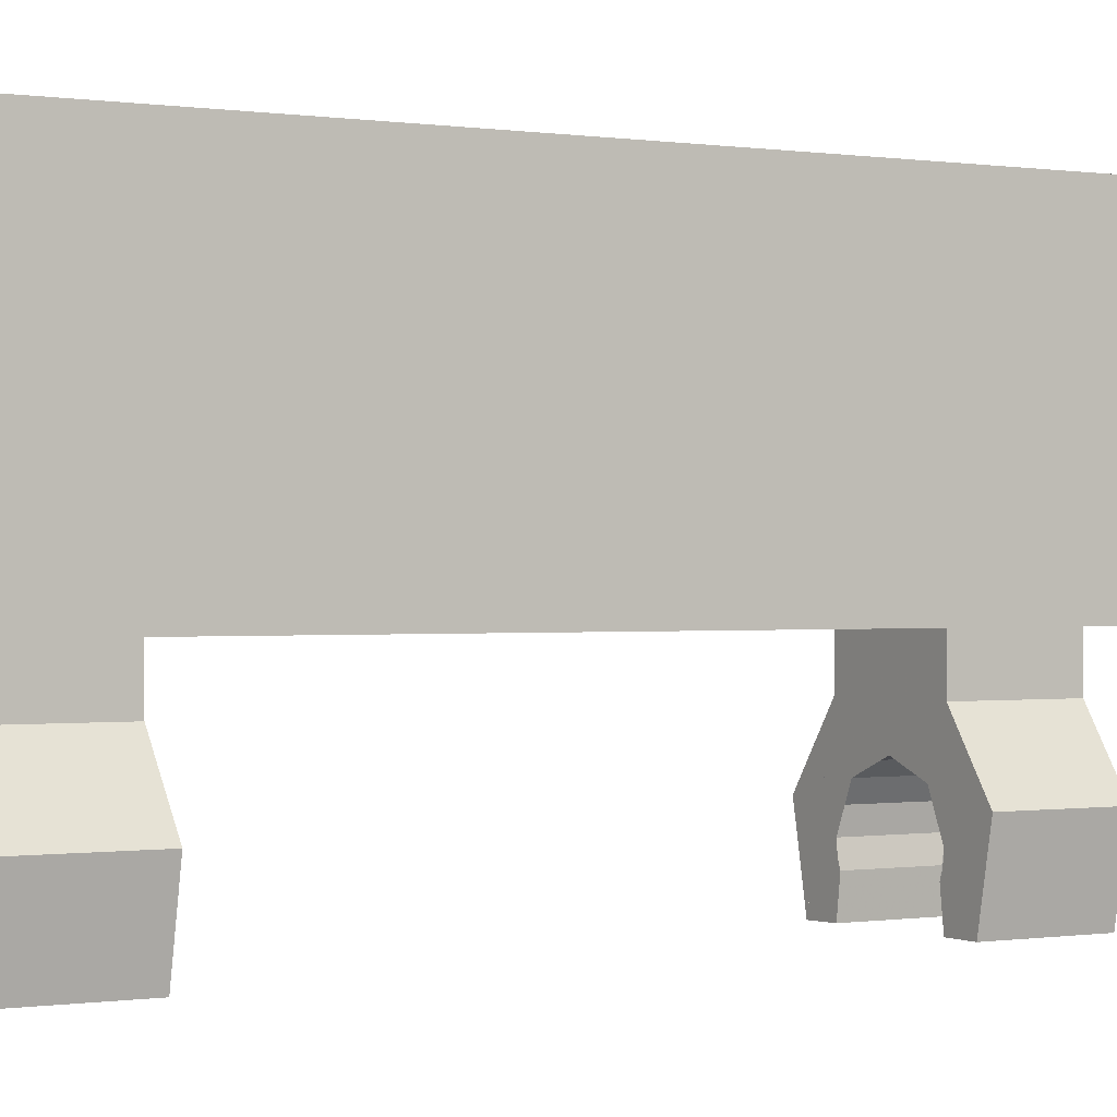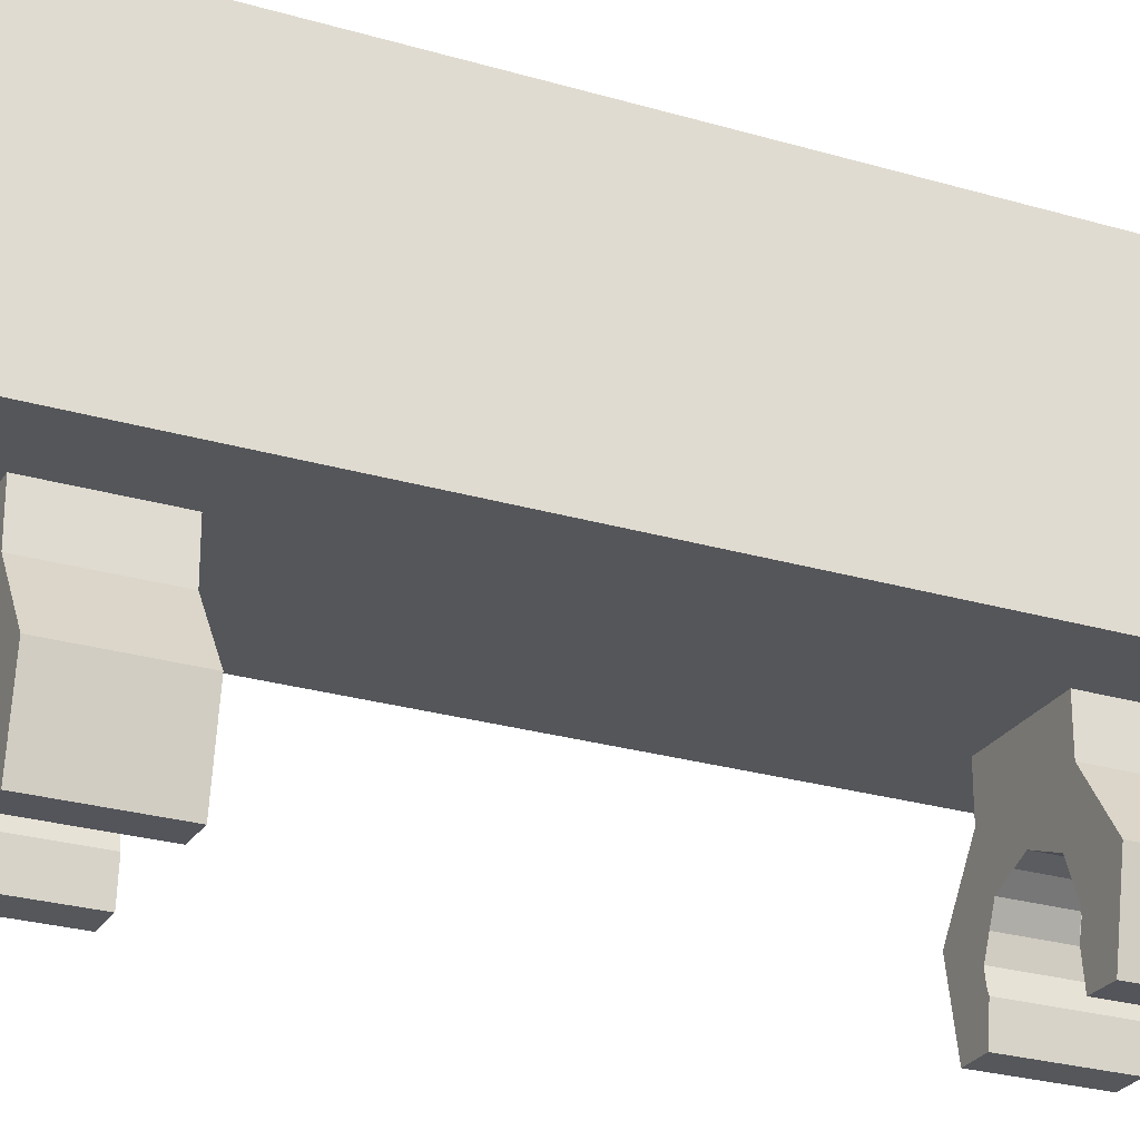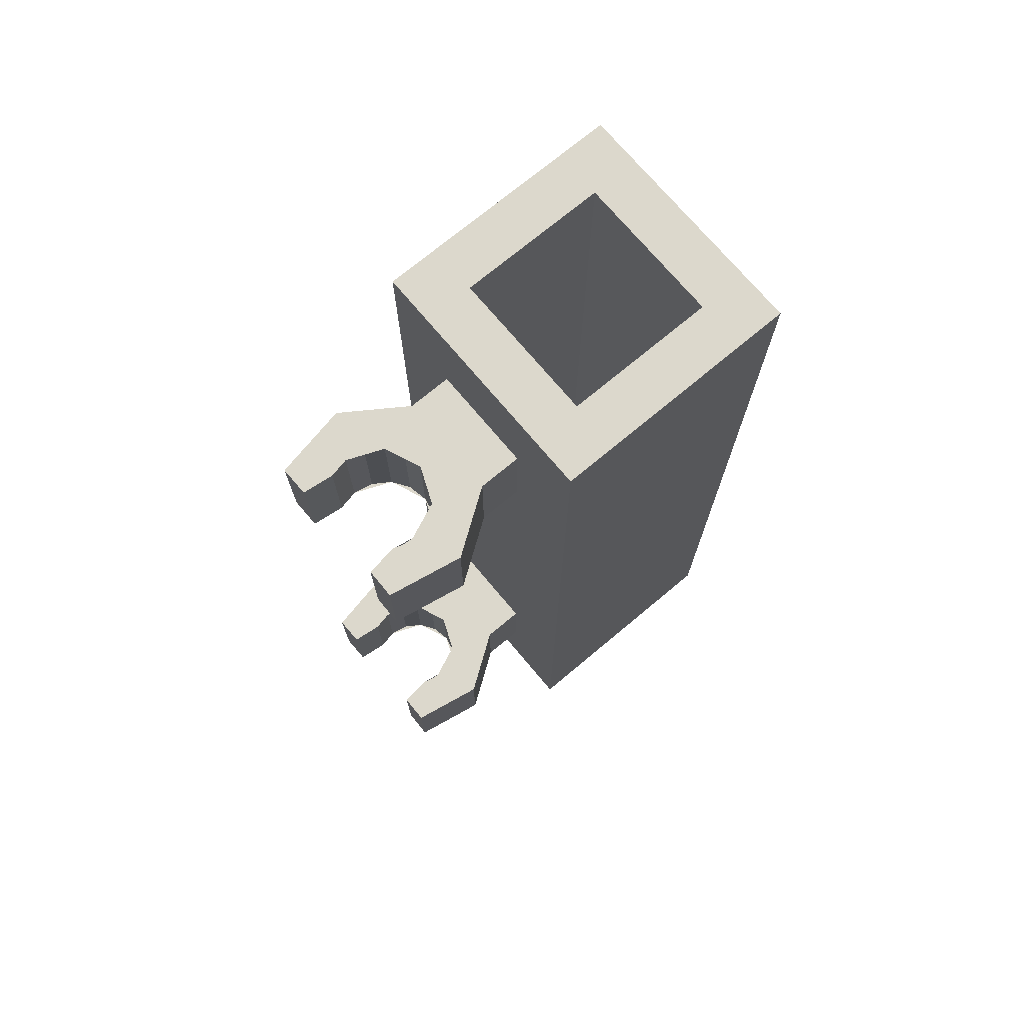
<metadata>
{"format":"obj","ext":"obj","renderer":"f3d","projection":"perspective","resolution":1024,"background":"white","views":[{"elev":-0.1,"azim":-122.8,"up":"+Z"},{"elev":-25.7,"azim":64.7,"up":"+Z"},{"elev":72.7,"azim":-129.9,"up":"+Y"}]}
</metadata>
<code>
v -0.3 0.2 0.3
v 0.3 0.2 0.3
v 0.3 0.2 -0.3
v -0.3 0.2 -0.3
v -0.3 0.2 0.3
v -0.3 3.6 0.3
v 0.3 3.6 0.3
v 0.3 0.2 0.3
v -0.3 0.2 -0.3
v -0.3 3.6 -0.3
v -0.3 3.6 0.3
v -0.3 0.2 0.3
v 0.3 0.2 -0.3
v 0.3 3.6 -0.3
v -0.3 3.6 -0.3
v -0.3 0.2 -0.3
v 0.3 0.2 0.3
v 0.3 3.6 0.3
v 0.3 3.6 -0.3
v 0.3 0.2 -0.3
v 0.5 3.6 0.5
v 0.3 3.6 0.3
v -0.3 3.6 0.3
v -0.5 3.6 0.5
v -0.5 3.6 0.5
v -0.3 3.6 0.3
v -0.3 3.6 -0.3
v -0.5 3.6 -0.5
v -0.5 3.6 -0.5
v -0.3 3.6 -0.3
v 0.3 3.6 -0.3
v 0.5 3.6 -0.5
v 0.5 3.6 -0.5
v 0.3 3.6 -0.3
v 0.3 3.6 0.3
v 0.5 3.6 0.5
v -0.5 0 0.5
v 0.5 0 0.5
v 0.5 0 -0.5
v -0.5 0 -0.5
v -0.5 0 0.5
v -0.5 3.6 0.5
v 0.5 3.6 0.5
v 0.5 0 0.5
v -0.5 0 -0.5
v -0.5 3.6 -0.5
v -0.5 3.6 0.5
v -0.5 0 0.5
v 0.5 0 -0.5
v 0.5 3.6 -0.5
v -0.5 3.6 -0.5
v -0.5 0 -0.5
v 0.5 0 0.5
v 0.5 3.6 0.5
v 0.5 3.6 -0.5
v 0.5 0 -0.5
v -0.2121 0 0.2121
v 0 0 0.3
v 0 -0.2 0.3
v -0.2121 -0.2 0.2121
v -0.3 0 0
v -0.2121 0 0.2121
v -0.2121 -0.2 0.2121
v -0.3 -0.2 0
v -0.2121 0 -0.2121
v -0.3 0 0
v -0.3 -0.2 0
v -0.2121 -0.2 -0.2121
v 0 0 -0.3
v -0.2121 0 -0.2121
v -0.2121 -0.2 -0.2121
v 0 -0.2 -0.3
v 0.2121 0 -0.2121
v 0 0 -0.3
v 0 -0.2 -0.3
v 0.2121 -0.2 -0.2121
v 0.3 0 0
v 0.2121 0 -0.2121
v 0.2121 -0.2 -0.2121
v 0.3 -0.2 0
v 0.2121 0 0.2121
v 0.3 0 0
v 0.3 -0.2 0
v 0.2121 -0.2 0.2121
v 0 0 0.3
v 0.2121 0 0.2121
v 0.2121 -0.2 0.2121
v 0 -0.2 0.3
v 0 -0.2 0
v 0 -0.2 0.3
v -0.2121 -0.2 0.2121
v 0 -0.2 0
v -0.2121 -0.2 0.2121
v -0.3 -0.2 0
v 0 -0.2 0
v -0.3 -0.2 0
v -0.2121 -0.2 -0.2121
v 0 -0.2 0
v -0.2121 -0.2 -0.2121
v 0 -0.2 -0.3
v 0 -0.2 0
v 0 -0.2 -0.3
v 0.2121 -0.2 -0.2121
v 0 -0.2 0
v 0.2121 -0.2 -0.2121
v 0.3 -0.2 0
v 0 -0.2 0
v 0.3 -0.2 0
v 0.2121 -0.2 0.2121
v 0 -0.2 0
v 0.2121 -0.2 0.2121
v 0 -0.2 0.3
v 0.2 0.4 -0.8
v 0.1414 0.4 -0.8586
v 0.2 0.4 -1
v 0.2 0.4 -0.8
v 0 0.4 -0.8
v 0.1414 0.4 -0.8586
v 0.2 0.4 -1.2
v 0.1983 0.4 -1.026
v 0.2 0.4 -1
v 0.2 0.4 -1.2
v 0.1932 0.4 -1.052
v 0.1983 0.4 -1.026
v 0.2 0.4 -1.2
v 0.1848 0.4 -1.077
v 0.1932 0.4 -1.052
v 0.3163 0.4 -1.201
v 0.3718 0.4 -0.9099
v 0.2095 0.4 -0.6711
v -0.2 0.4 -0.8
v -0.1414 0.4 -0.8586
v -0.2 0.4 -1
v -0.2 0.4 -0.8
v 0 0.4 -0.8
v -0.1414 0.4 -0.8586
v -0.2 0.4 -1.2
v -0.1983 0.4 -1.026
v -0.2 0.4 -1
v -0.2 0.4 -1.2
v -0.1932 0.4 -1.052
v -0.1983 0.4 -1.026
v -0.2 0.4 -1.2
v -0.1848 0.4 -1.077
v -0.1932 0.4 -1.052
v -0.3163 0.4 -1.201
v -0.3718 0.4 -0.9099
v -0.2095 0.4 -0.6711
v 0 0.4 -0.8
v 0.2 0.4 -0.8
v 0.2095 0.4 -0.6711
v -0.2095 0.4 -0.6711
v -0.2095 0.4 -0.6711
v -0.2 0.4 -0.8
v 0 0.4 -0.8
v -0.2 0.8 -0.8
v -0.1414 0.8 -0.8586
v -0.2 0.8 -1
v -0.2 0.8 -0.8
v 0 0.8 -0.8
v -0.1414 0.8 -0.8586
v -0.2 0.8 -1.2
v -0.1983 0.8 -1.026
v -0.2 0.8 -1
v -0.2 0.8 -1.2
v -0.1932 0.8 -1.052
v -0.1983 0.8 -1.026
v -0.2 0.8 -1.2
v -0.1848 0.8 -1.077
v -0.1932 0.8 -1.052
v -0.3163 0.8 -1.201
v -0.3718 0.8 -0.9099
v -0.2095 0.8 -0.6711
v 0.2 0.8 -0.8
v 0.1414 0.8 -0.8586
v 0.2 0.8 -1
v 0.2 0.8 -0.8
v 0 0.8 -0.8
v 0.1414 0.8 -0.8586
v 0.2 0.4 -1
v 0.2 0.8 -1
v 0.1848 0.8 -1.077
v 0.1848 0.4 -1.077
v 0.1848 0.4 -0.9235
v 0.1848 0.8 -0.9235
v 0.2 0.8 -1
v 0.2 0.4 -1
v 0.1414 0.4 -0.8586
v 0.1414 0.8 -0.8586
v 0.1848 0.8 -0.9235
v 0.1848 0.4 -0.9235
v 0.07654 0.4 -0.8152
v 0.07654 0.8 -0.8152
v 0.1414 0.8 -0.8586
v 0.1414 0.4 -0.8586
v -1e-06 0.4 -0.8
v -1e-06 0.8 -0.8
v 0.07654 0.8 -0.8152
v 0.07654 0.4 -0.8152
v -0.07654 0.4 -0.8152
v -0.07654 0.8 -0.8152
v -1e-06 0.8 -0.8
v -1e-06 0.4 -0.8
v -0.1414 0.4 -0.8586
v -0.1414 0.8 -0.8586
v -0.07654 0.8 -0.8152
v -0.07654 0.4 -0.8152
v -0.1848 0.4 -0.9235
v -0.1848 0.8 -0.9235
v -0.1414 0.8 -0.8586
v -0.1414 0.4 -0.8586
v -0.2 0.4 -1
v -0.2 0.8 -1
v -0.1848 0.8 -0.9235
v -0.1848 0.4 -0.9235
v -0.1848 0.4 -1.077
v -0.1848 0.8 -1.077
v -0.2 0.8 -1
v -0.2 0.4 -1
v 0.2 0.8 -1.2
v 0.1983 0.8 -1.026
v 0.2 0.8 -1
v 0.2 0.8 -1.2
v 0.1932 0.8 -1.052
v 0.1983 0.8 -1.026
v 0.2 0.8 -1.2
v 0.1848 0.8 -1.077
v 0.1932 0.8 -1.052
v 0.3163 0.8 -1.201
v 0.3718 0.8 -0.9099
v 0.2095 0.8 -0.6711
v 0.3718 0.4 -0.9099
v 0.3163 0.4 -1.201
v 0.3163 0.8 -1.201
v 0.3718 0.8 -0.9099
v 0.2095 0.4 -0.6711
v 0.3718 0.4 -0.9099
v 0.3718 0.8 -0.9099
v 0.2095 0.8 -0.6711
v -0.3718 0.4 -0.9099
v -0.3163 0.4 -1.201
v -0.3163 0.8 -1.201
v -0.3718 0.8 -0.9099
v -0.2095 0.4 -0.6711
v -0.3718 0.4 -0.9099
v -0.3718 0.8 -0.9099
v -0.2095 0.8 -0.6711
v 0 0.8 -0.8
v -0.2 0.8 -0.8
v -0.2095 0.8 -0.6711
v 0.2095 0.8 -0.6711
v 0.2095 0.8 -0.6711
v 0.2 0.8 -0.8
v 0 0.8 -0.8
v -0.2095 0.4 -0.6711
v -0.2095 0.4 -0.5
v 0.2095 0.4 -0.5
v 0.2095 0.4 -0.6711
v -0.2095 0.8 -0.6711
v -0.2095 0.8 -0.5
v -0.2095 0.4 -0.5
v -0.2095 0.4 -0.6711
v 0.2095 0.8 -0.6711
v 0.2095 0.8 -0.5
v -0.2095 0.8 -0.5
v -0.2095 0.8 -0.6711
v 0.2095 0.4 -0.6711
v 0.2095 0.4 -0.5
v 0.2095 0.8 -0.5
v 0.2095 0.8 -0.6711
v -0.1848 0.8 -1.077
v -0.1848 0.4 -1.077
v -0.2 0.4 -1.2
v -0.2 0.8 -1.2
v -0.3163 0.8 -1.201
v -0.2 0.8 -1.2
v -0.2 0.4 -1.2
v -0.3163 0.4 -1.201
v 0.3163 0.8 -1.201
v 0.3163 0.4 -1.201
v 0.2 0.4 -1.2
v 0.2 0.8 -1.2
v 0.1848 0.8 -1.077
v 0.2 0.8 -1.2
v 0.2 0.4 -1.2
v 0.1848 0.4 -1.077
v 0.3163 0.8 -1.201
v 0.2 0.8 -1.2
v 0.2 0.8 -1
v 0.3163 0.8 -1.201
v 0.2 0.8 -1
v 0.2 0.8 -0.8
v 0.2095 0.8 -0.6711
v -0.2 0.8 -1
v -0.2 0.8 -1.2
v -0.3163 0.8 -1.201
v -0.2095 0.8 -0.6711
v -0.2 0.8 -0.8
v -0.2 0.8 -1
v -0.3163 0.8 -1.201
v 0.2 0.4 -1
v 0.2 0.4 -1.2
v 0.3163 0.4 -1.201
v 0.2095 0.4 -0.6711
v 0.2 0.4 -0.8
v 0.2 0.4 -1
v 0.3163 0.4 -1.201
v -0.3163 0.4 -1.201
v -0.2 0.4 -1.2
v -0.2 0.4 -1
v -0.3163 0.4 -1.201
v -0.2 0.4 -1
v -0.2 0.4 -0.8
v -0.2095 0.4 -0.6711
v 0.2 2.8 -0.8
v 0.1414 2.8 -0.8586
v 0.2 2.8 -1
v 0.2 2.8 -0.8
v 0 2.8 -0.8
v 0.1414 2.8 -0.8586
v 0.2 2.8 -1.2
v 0.1983 2.8 -1.026
v 0.2 2.8 -1
v 0.2 2.8 -1.2
v 0.1932 2.8 -1.052
v 0.1983 2.8 -1.026
v 0.2 2.8 -1.2
v 0.1848 2.8 -1.077
v 0.1932 2.8 -1.052
v 0.3163 2.8 -1.201
v 0.3718 2.8 -0.9099
v 0.2095 2.8 -0.6711
v -0.2 2.8 -0.8
v -0.1414 2.8 -0.8586
v -0.2 2.8 -1
v -0.2 2.8 -0.8
v 0 2.8 -0.8
v -0.1414 2.8 -0.8586
v -0.2 2.8 -1.2
v -0.1983 2.8 -1.026
v -0.2 2.8 -1
v -0.2 2.8 -1.2
v -0.1932 2.8 -1.052
v -0.1983 2.8 -1.026
v -0.2 2.8 -1.2
v -0.1848 2.8 -1.077
v -0.1932 2.8 -1.052
v -0.3163 2.8 -1.201
v -0.3718 2.8 -0.9099
v -0.2095 2.8 -0.6711
v 0 2.8 -0.8
v 0.2 2.8 -0.8
v 0.2095 2.8 -0.6711
v -0.2095 2.8 -0.6711
v -0.2095 2.8 -0.6711
v -0.2 2.8 -0.8
v 0 2.8 -0.8
v -0.2 3.2 -0.8
v -0.1414 3.2 -0.8586
v -0.2 3.2 -1
v -0.2 3.2 -0.8
v 0 3.2 -0.8
v -0.1414 3.2 -0.8586
v -0.2 3.2 -1.2
v -0.1983 3.2 -1.026
v -0.2 3.2 -1
v -0.2 3.2 -1.2
v -0.1932 3.2 -1.052
v -0.1983 3.2 -1.026
v -0.2 3.2 -1.2
v -0.1848 3.2 -1.077
v -0.1932 3.2 -1.052
v -0.3163 3.2 -1.201
v -0.3718 3.2 -0.9099
v -0.2095 3.2 -0.6711
v 0.2 3.2 -0.8
v 0.1414 3.2 -0.8586
v 0.2 3.2 -1
v 0.2 3.2 -0.8
v 0 3.2 -0.8
v 0.1414 3.2 -0.8586
v 0.2 2.8 -1
v 0.2 3.2 -1
v 0.1848 3.2 -1.077
v 0.1848 2.8 -1.077
v 0.1848 2.8 -0.9235
v 0.1848 3.2 -0.9235
v 0.2 3.2 -1
v 0.2 2.8 -1
v 0.1414 2.8 -0.8586
v 0.1414 3.2 -0.8586
v 0.1848 3.2 -0.9235
v 0.1848 2.8 -0.9235
v 0.07654 2.8 -0.8152
v 0.07654 3.2 -0.8152
v 0.1414 3.2 -0.8586
v 0.1414 2.8 -0.8586
v -1e-06 2.8 -0.8
v -1e-06 3.2 -0.8
v 0.07654 3.2 -0.8152
v 0.07654 2.8 -0.8152
v -0.07654 2.8 -0.8152
v -0.07654 3.2 -0.8152
v -1e-06 3.2 -0.8
v -1e-06 2.8 -0.8
v -0.1414 2.8 -0.8586
v -0.1414 3.2 -0.8586
v -0.07654 3.2 -0.8152
v -0.07654 2.8 -0.8152
v -0.1848 2.8 -0.9235
v -0.1848 3.2 -0.9235
v -0.1414 3.2 -0.8586
v -0.1414 2.8 -0.8586
v -0.2 2.8 -1
v -0.2 3.2 -1
v -0.1848 3.2 -0.9235
v -0.1848 2.8 -0.9235
v -0.1848 2.8 -1.077
v -0.1848 3.2 -1.077
v -0.2 3.2 -1
v -0.2 2.8 -1
v 0.2 3.2 -1.2
v 0.1983 3.2 -1.026
v 0.2 3.2 -1
v 0.2 3.2 -1.2
v 0.1932 3.2 -1.052
v 0.1983 3.2 -1.026
v 0.2 3.2 -1.2
v 0.1848 3.2 -1.077
v 0.1932 3.2 -1.052
v 0.3163 3.2 -1.201
v 0.3718 3.2 -0.9099
v 0.2095 3.2 -0.6711
v 0.3718 2.8 -0.9099
v 0.3163 2.8 -1.201
v 0.3163 3.2 -1.201
v 0.3718 3.2 -0.9099
v 0.2095 2.8 -0.6711
v 0.3718 2.8 -0.9099
v 0.3718 3.2 -0.9099
v 0.2095 3.2 -0.6711
v -0.3718 2.8 -0.9099
v -0.3163 2.8 -1.201
v -0.3163 3.2 -1.201
v -0.3718 3.2 -0.9099
v -0.2095 2.8 -0.6711
v -0.3718 2.8 -0.9099
v -0.3718 3.2 -0.9099
v -0.2095 3.2 -0.6711
v 0 3.2 -0.8
v -0.2 3.2 -0.8
v -0.2095 3.2 -0.6711
v 0.2095 3.2 -0.6711
v 0.2095 3.2 -0.6711
v 0.2 3.2 -0.8
v 0 3.2 -0.8
v -0.2095 2.8 -0.6711
v -0.2095 2.8 -0.5
v 0.2095 2.8 -0.5
v 0.2095 2.8 -0.6711
v -0.2095 3.2 -0.6711
v -0.2095 3.2 -0.5
v -0.2095 2.8 -0.5
v -0.2095 2.8 -0.6711
v 0.2095 3.2 -0.6711
v 0.2095 3.2 -0.5
v -0.2095 3.2 -0.5
v -0.2095 3.2 -0.6711
v 0.2095 2.8 -0.6711
v 0.2095 2.8 -0.5
v 0.2095 3.2 -0.5
v 0.2095 3.2 -0.6711
v -0.1848 3.2 -1.077
v -0.1848 2.8 -1.077
v -0.2 2.8 -1.2
v -0.2 3.2 -1.2
v -0.3163 3.2 -1.201
v -0.2 3.2 -1.2
v -0.2 2.8 -1.2
v -0.3163 2.8 -1.201
v 0.3163 3.2 -1.201
v 0.3163 2.8 -1.201
v 0.2 2.8 -1.2
v 0.2 3.2 -1.2
v 0.1848 3.2 -1.077
v 0.2 3.2 -1.2
v 0.2 2.8 -1.2
v 0.1848 2.8 -1.077
v 0.3163 3.2 -1.201
v 0.2 3.2 -1.2
v 0.2 3.2 -1
v 0.3163 3.2 -1.201
v 0.2 3.2 -1
v 0.2 3.2 -0.8
v 0.2095 3.2 -0.6711
v -0.2 3.2 -1
v -0.2 3.2 -1.2
v -0.3163 3.2 -1.201
v -0.2095 3.2 -0.6711
v -0.2 3.2 -0.8
v -0.2 3.2 -1
v -0.3163 3.2 -1.201
v 0.2 2.8 -1
v 0.2 2.8 -1.2
v 0.3163 2.8 -1.201
v 0.2095 2.8 -0.6711
v 0.2 2.8 -0.8
v 0.2 2.8 -1
v 0.3163 2.8 -1.201
v -0.3163 2.8 -1.201
v -0.2 2.8 -1.2
v -0.2 2.8 -1
v -0.3163 2.8 -1.201
v -0.2 2.8 -1
v -0.2 2.8 -0.8
v -0.2095 2.8 -0.6711
g mesh4448399
f 1 2 3
f 3 4 1
f 5 6 7
f 7 8 5
f 9 10 11
f 11 12 9
f 13 14 15
f 15 16 13
f 17 18 19
f 19 20 17
f 21 22 23
f 23 24 21
f 25 26 27
f 27 28 25
f 29 30 31
f 31 32 29
f 33 34 35
f 35 36 33
g mesh4448402
f 37 39 38
f 39 37 40
f 41 43 42
f 43 41 44
f 45 47 46
f 47 45 48
f 49 51 50
f 51 49 52
f 53 55 54
f 55 53 56
g mesh4448407
f 57 59 58
f 59 57 60
f 61 63 62
f 63 61 64
f 65 67 66
f 67 65 68
f 69 71 70
f 71 69 72
f 73 75 74
f 75 73 76
f 77 79 78
f 79 77 80
f 81 83 82
f 83 81 84
f 85 87 86
f 87 85 88
g mesh4448409
f 89 90 91
f 92 93 94
f 95 96 97
f 98 99 100
f 101 102 103
f 104 105 106
f 107 108 109
f 110 111 112
g mesh4448414
f 113 114 115
f 116 117 118
g mesh4448416
f 119 121 120
f 122 124 123
f 125 127 126
g mesh4448418
f 128 129 130
g mesh4448420
f 131 133 132
f 134 136 135
g mesh4448422
f 137 138 139
f 140 141 142
f 143 144 145
g mesh4448424
f 146 148 147
f 149 150 151
f 151 152 149
f 153 154 155
g mesh4448426
f 156 157 158
f 159 160 161
g mesh4448428
f 162 164 163
f 165 167 166
f 168 170 169
g mesh4448430
f 171 172 173
g mesh4448432
f 174 176 175
f 177 179 178
g mesh4448434
f 180 181 182
f 182 183 180
f 184 185 186
f 186 187 184
f 188 189 190
f 190 191 188
f 192 193 194
f 194 195 192
f 196 197 198
f 198 199 196
f 200 201 202
f 202 203 200
f 204 205 206
f 206 207 204
f 208 209 210
f 210 211 208
f 212 213 214
f 214 215 212
f 216 217 218
f 218 219 216
g mesh4448438
f 220 221 222
f 223 224 225
f 226 227 228
g mesh4448440
f 229 231 230
g mesh4448444
f 232 233 234
f 234 235 232
f 236 237 238
f 238 239 236
g mesh4448450
f 240 242 241
f 242 240 243
f 244 246 245
f 246 244 247
f 248 249 250
f 250 251 248
f 252 253 254
g mesh4448454
f 255 257 256
f 257 255 258
f 259 261 260
f 261 259 262
f 263 265 264
f 265 263 266
f 267 269 268
f 269 267 270
g mesh4448456
f 271 272 273
f 273 274 271
g mesh4448458
f 275 276 277
f 277 278 275
g mesh4448460
f 279 280 281
f 281 282 279
g mesh4448462
f 283 284 285
f 285 286 283
f 287 288 289
f 290 291 292
f 292 293 290
f 294 295 296
f 297 298 299
f 299 300 297
f 301 302 303
f 304 305 306
f 306 307 304
f 308 309 310
f 311 312 313
f 313 314 311
g mesh4448468
f 315 316 317
f 318 319 320
g mesh4448470
f 321 323 322
f 324 326 325
f 327 329 328
g mesh4448472
f 330 331 332
g mesh4448474
f 333 335 334
f 336 338 337
g mesh4448476
f 339 340 341
f 342 343 344
f 345 346 347
g mesh4448478
f 348 350 349
f 351 352 353
f 353 354 351
f 355 356 357
g mesh4448480
f 358 359 360
f 361 362 363
g mesh4448482
f 364 366 365
f 367 369 368
f 370 372 371
g mesh4448484
f 373 374 375
g mesh4448486
f 376 378 377
f 379 381 380
g mesh4448488
f 382 383 384
f 384 385 382
f 386 387 388
f 388 389 386
f 390 391 392
f 392 393 390
f 394 395 396
f 396 397 394
f 398 399 400
f 400 401 398
f 402 403 404
f 404 405 402
f 406 407 408
f 408 409 406
f 410 411 412
f 412 413 410
f 414 415 416
f 416 417 414
f 418 419 420
f 420 421 418
g mesh4448492
f 422 423 424
f 425 426 427
f 428 429 430
g mesh4448494
f 431 433 432
g mesh4448498
f 434 435 436
f 436 437 434
f 438 439 440
f 440 441 438
g mesh4448504
f 442 444 443
f 444 442 445
f 446 448 447
f 448 446 449
f 450 451 452
f 452 453 450
f 454 455 456
g mesh4448508
f 457 459 458
f 459 457 460
f 461 463 462
f 463 461 464
f 465 467 466
f 467 465 468
f 469 471 470
f 471 469 472
g mesh4448510
f 473 474 475
f 475 476 473
g mesh4448512
f 477 478 479
f 479 480 477
g mesh4448514
f 481 482 483
f 483 484 481
g mesh4448516
f 485 486 487
f 487 488 485
f 489 490 491
f 492 493 494
f 494 495 492
f 496 497 498
f 499 500 501
f 501 502 499
f 503 504 505
f 506 507 508
f 508 509 506
f 510 511 512
f 513 514 515
f 515 516 513

</code>
